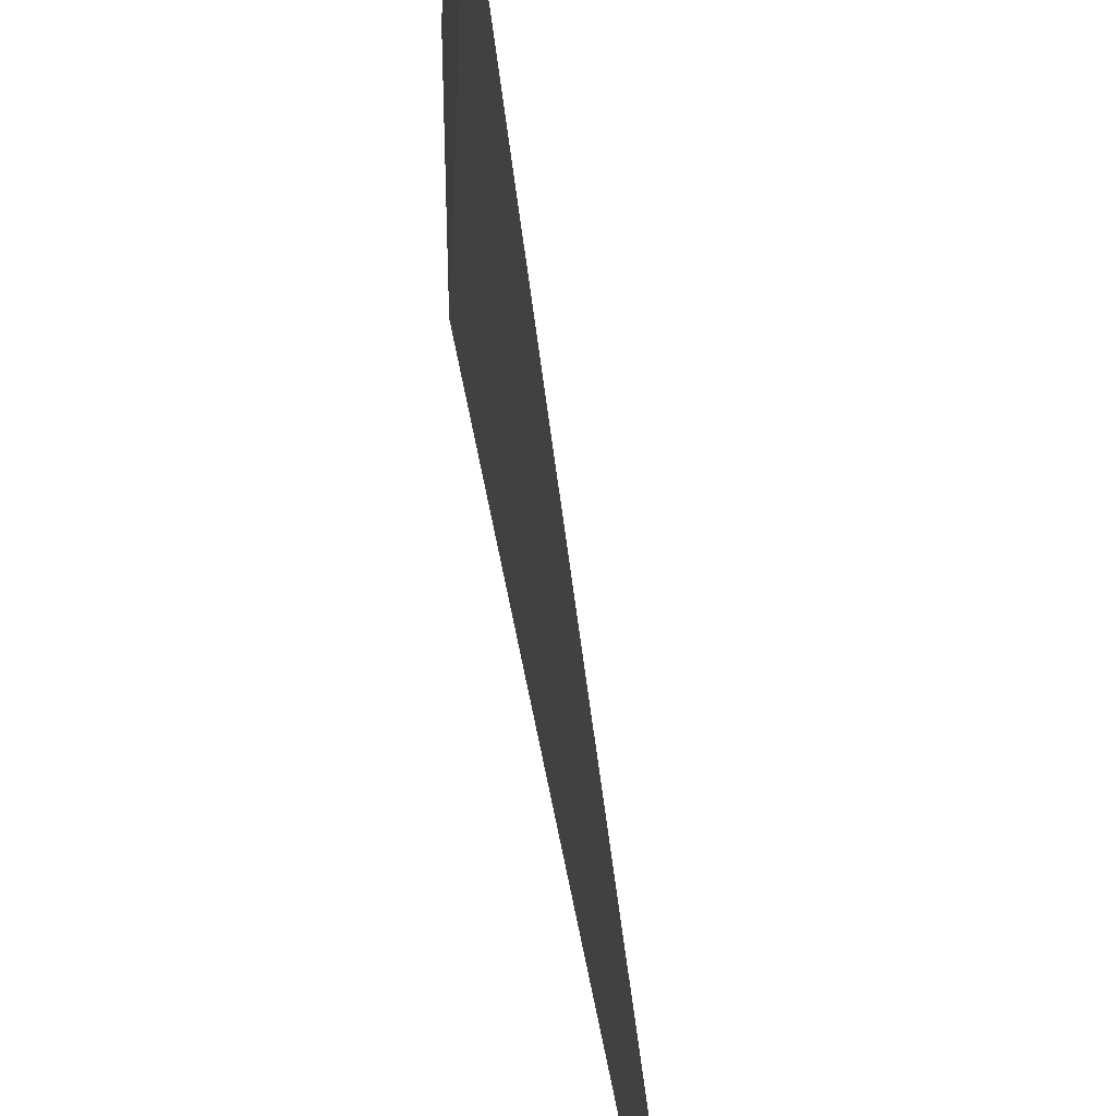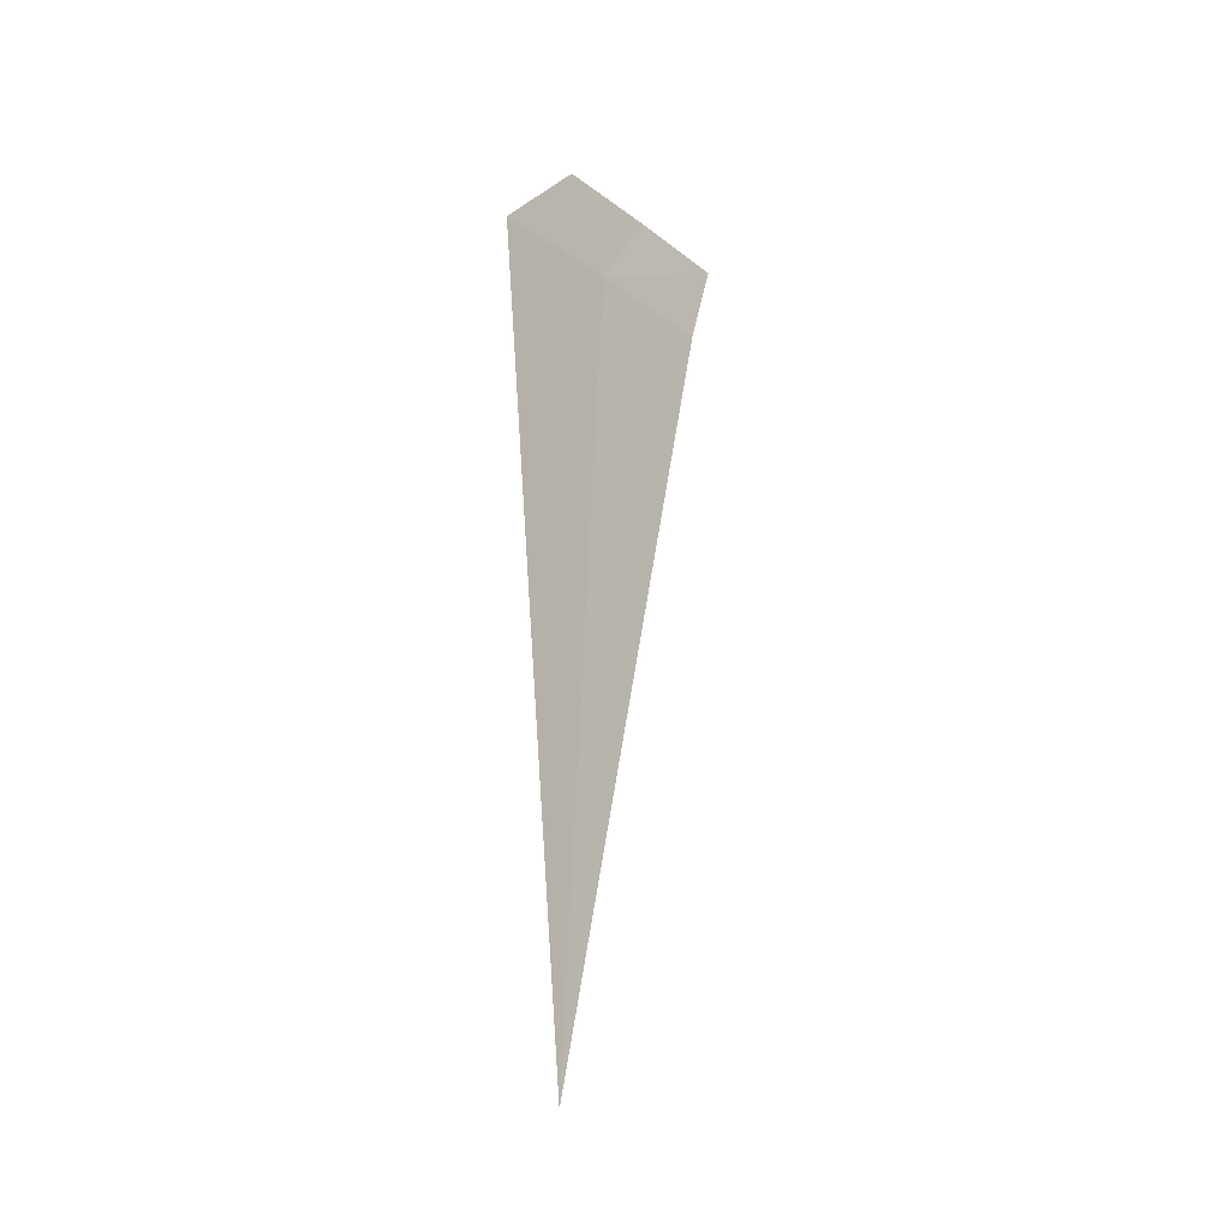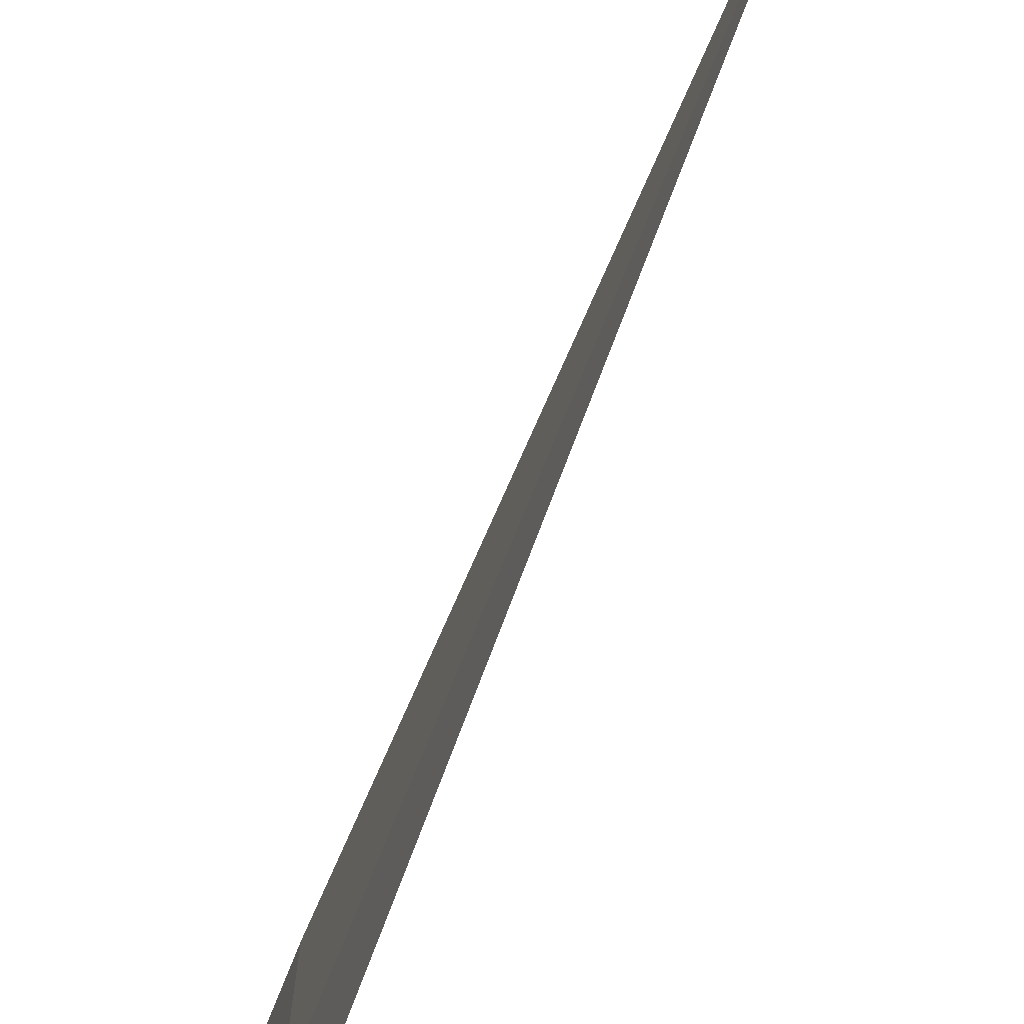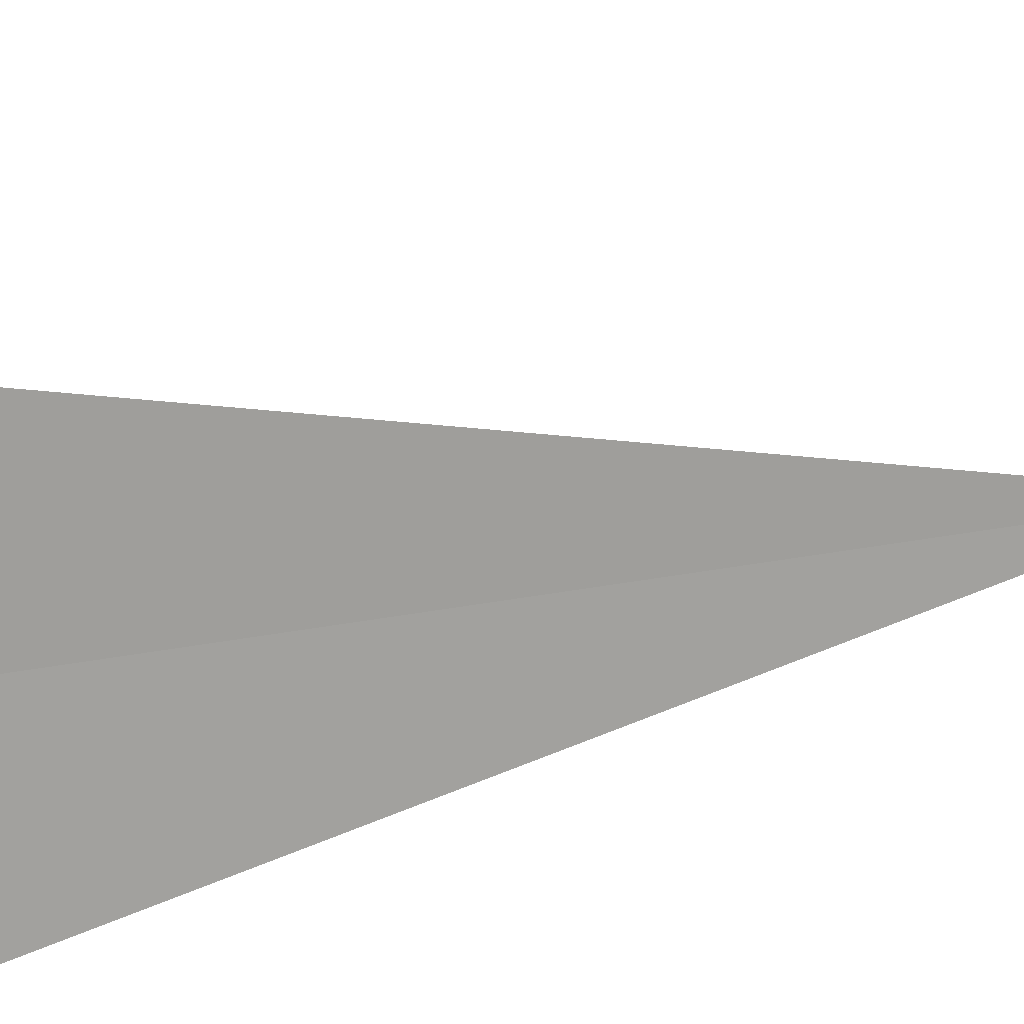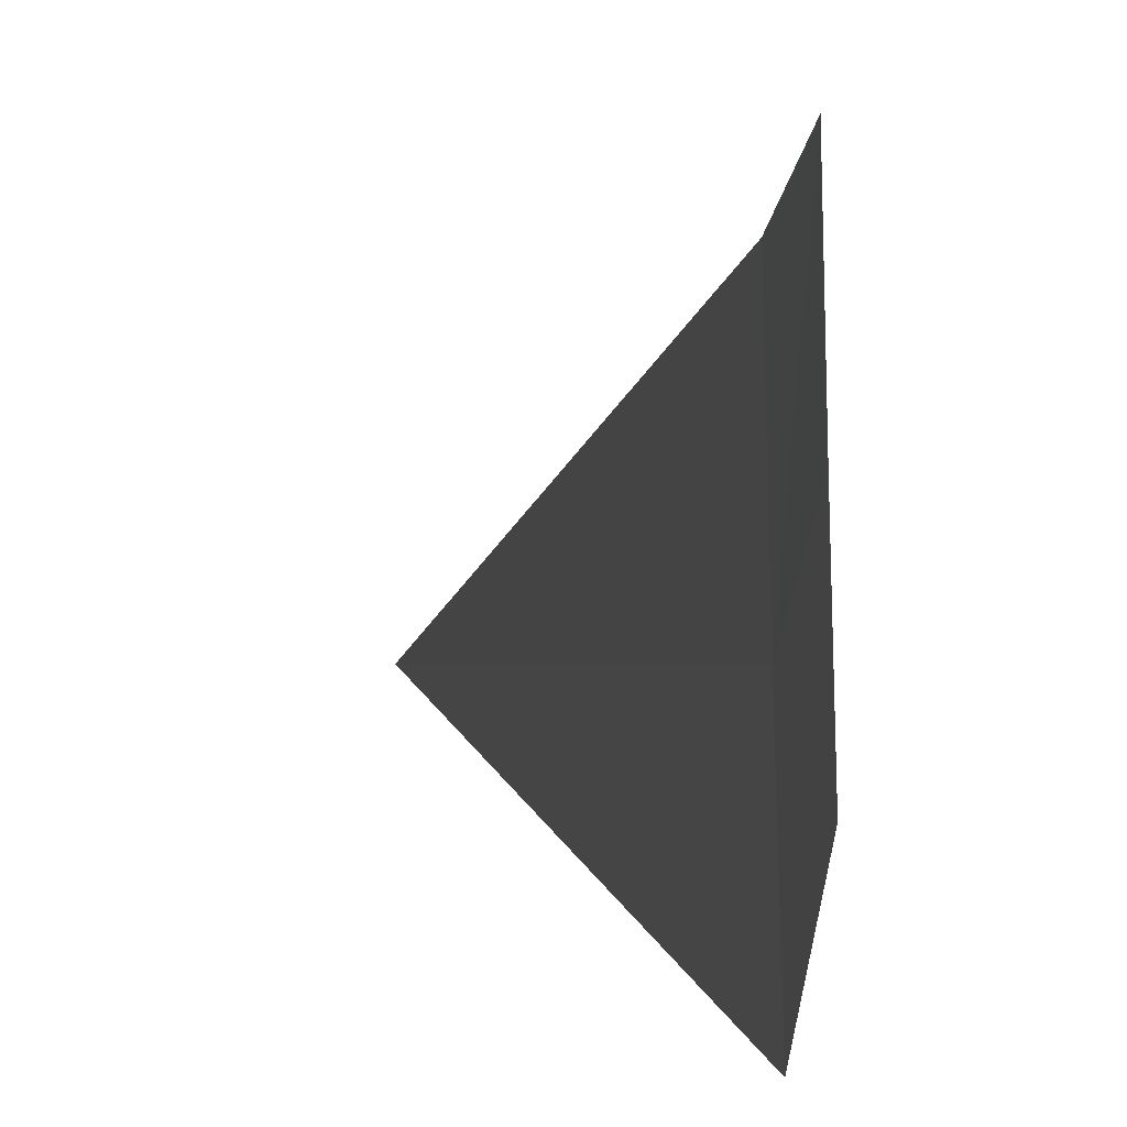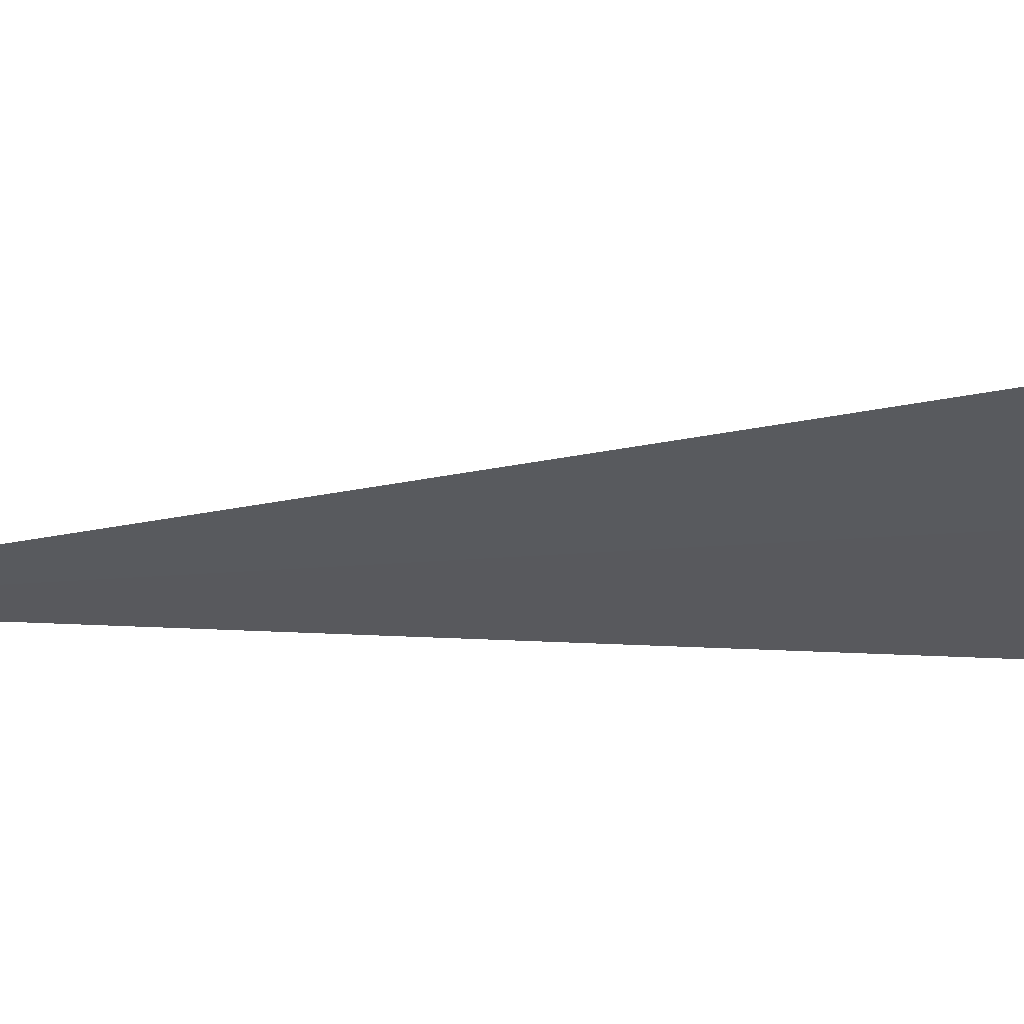
<metadata>
{"format":"obj","ext":"obj","renderer":"f3d","projection":"perspective","resolution":1024,"background":"white","views":[{"elev":47.1,"azim":-8.0,"up":"+Z"},{"elev":-23.4,"azim":-141.4,"up":"+Y"},{"elev":-62.3,"azim":-19.8,"up":"+Z"},{"elev":20.7,"azim":-120.9,"up":"+Z"},{"elev":2.8,"azim":167.9,"up":"+Z"},{"elev":56.6,"azim":88.7,"up":"+Z"}]}
</metadata>
<code>
v -11.47 3.469 21.02
v -11.38 4.304 22.54
v -11.42 3.519 22.24
v -11.41 4.287 21.6
v -11.45 4.228 20.65
v -11.54 3.348 19.81
v -11.5 -2.964 20.57
f 1 3 2
f 1 2 4
f 1 4 5
f 1 6 7
f 1 5 6
f 1 7 3

</code>
